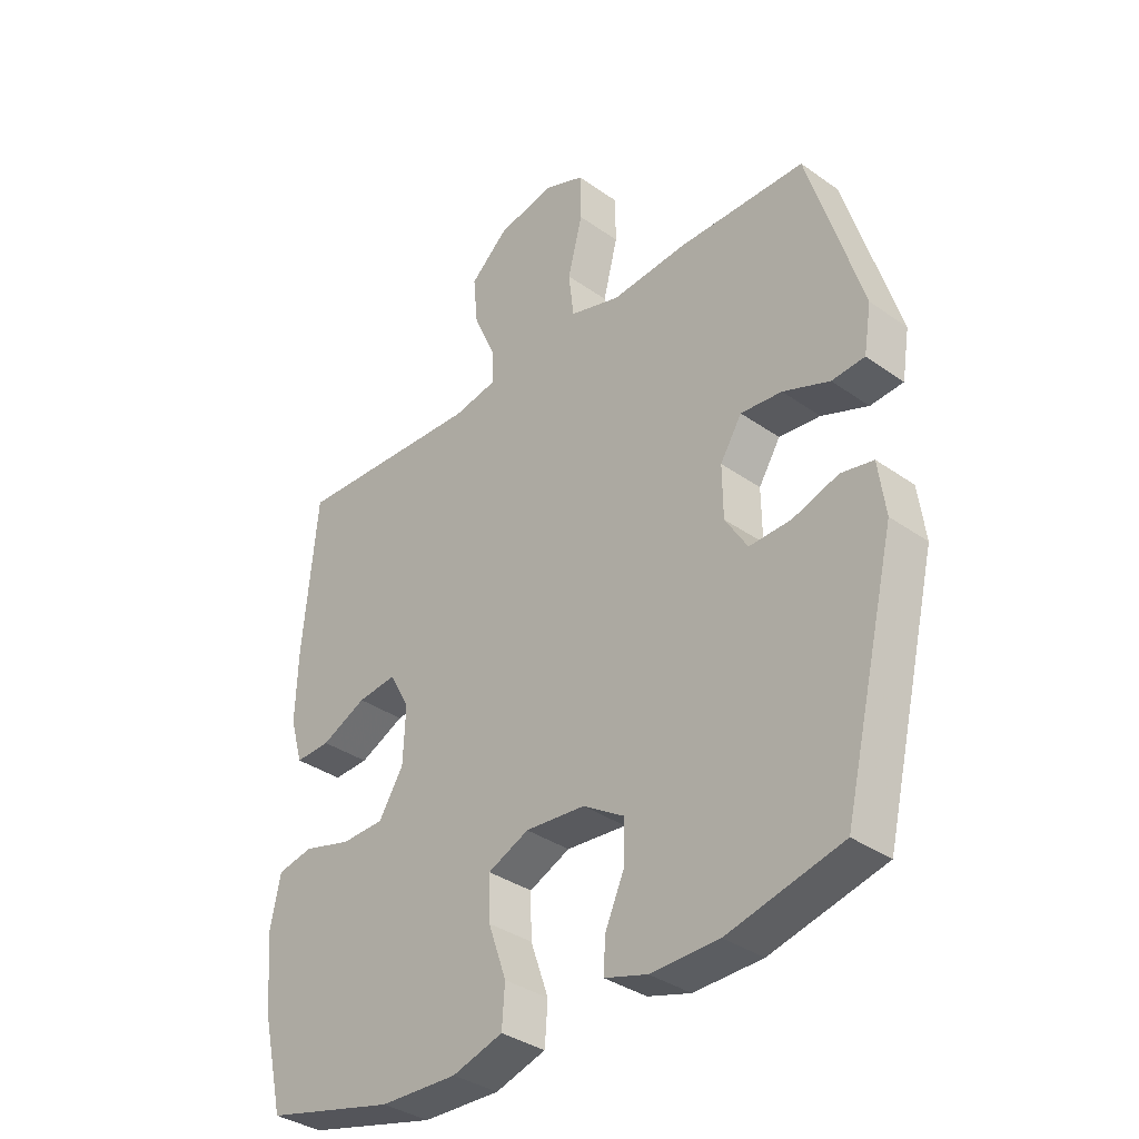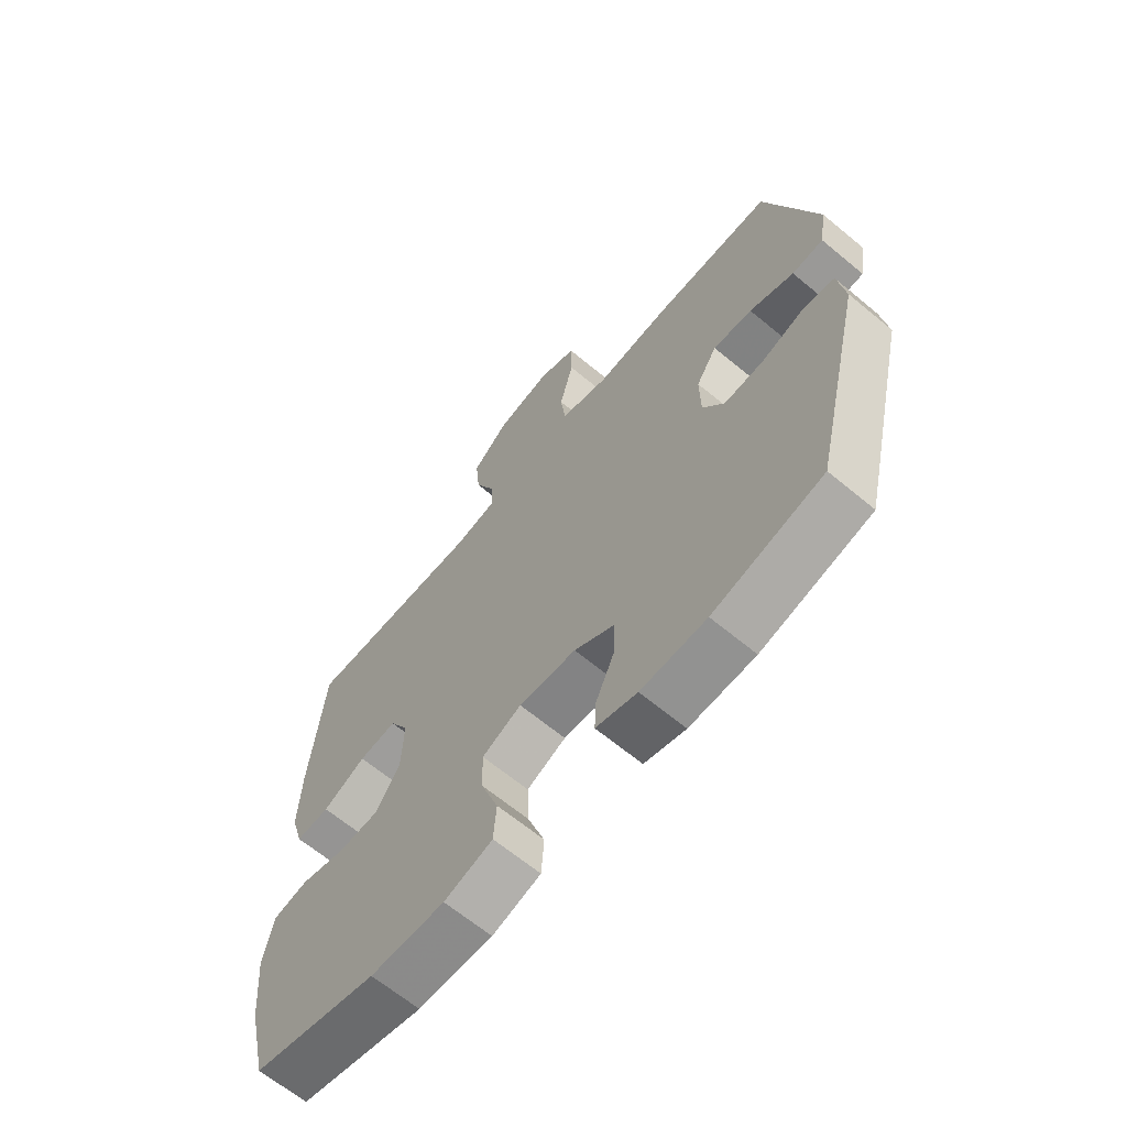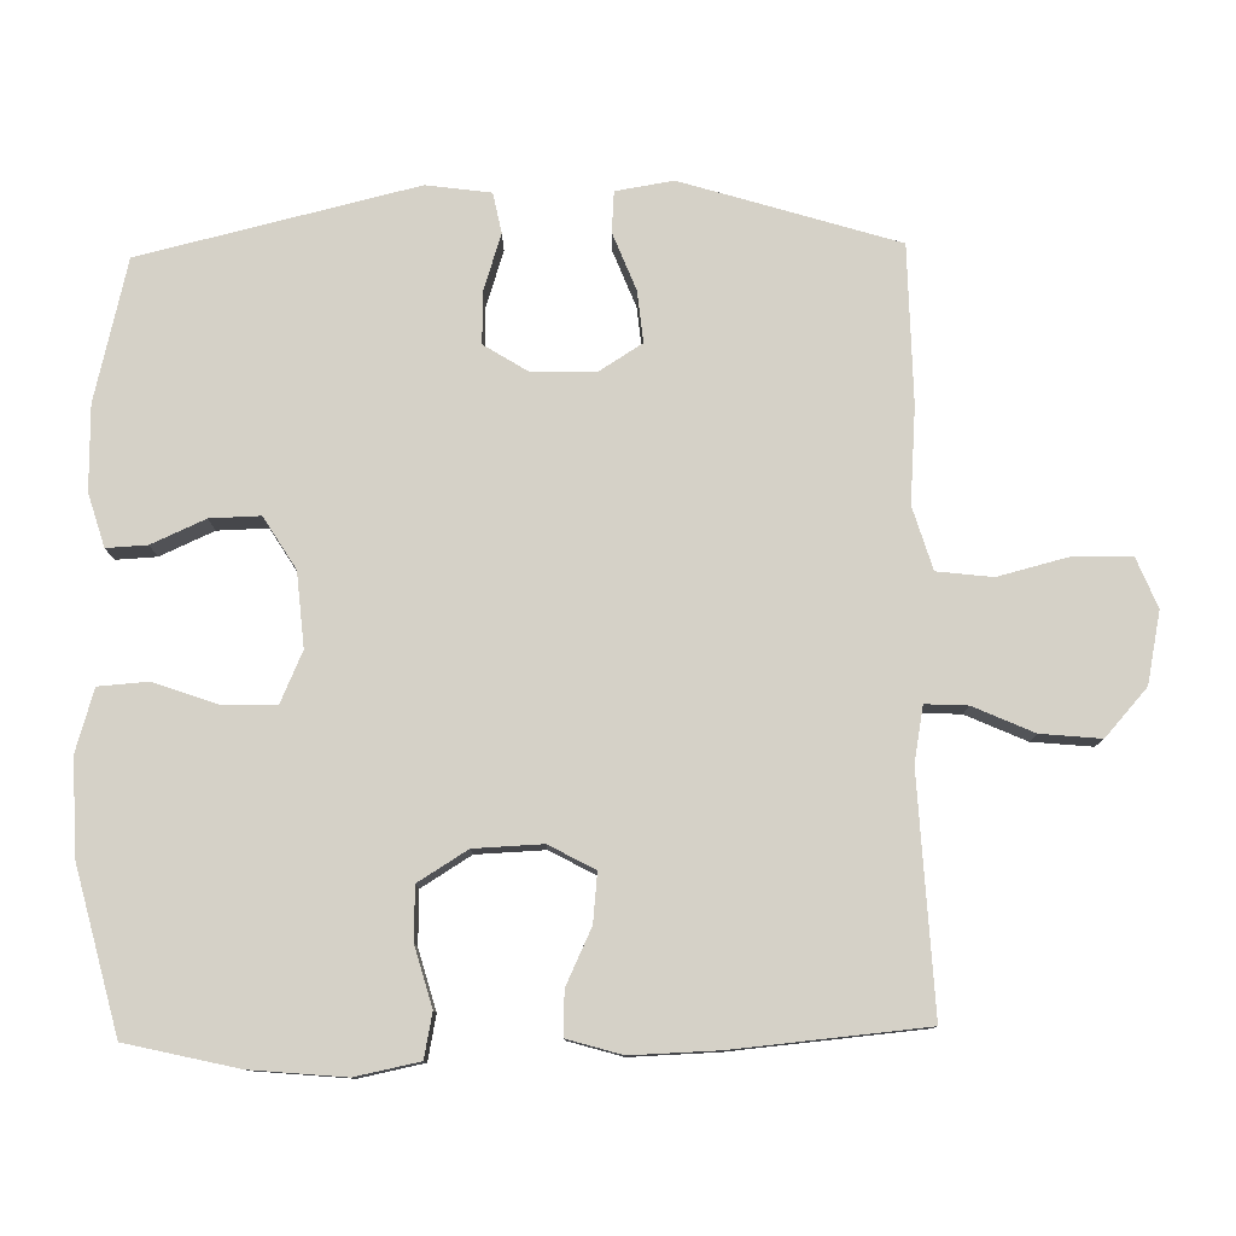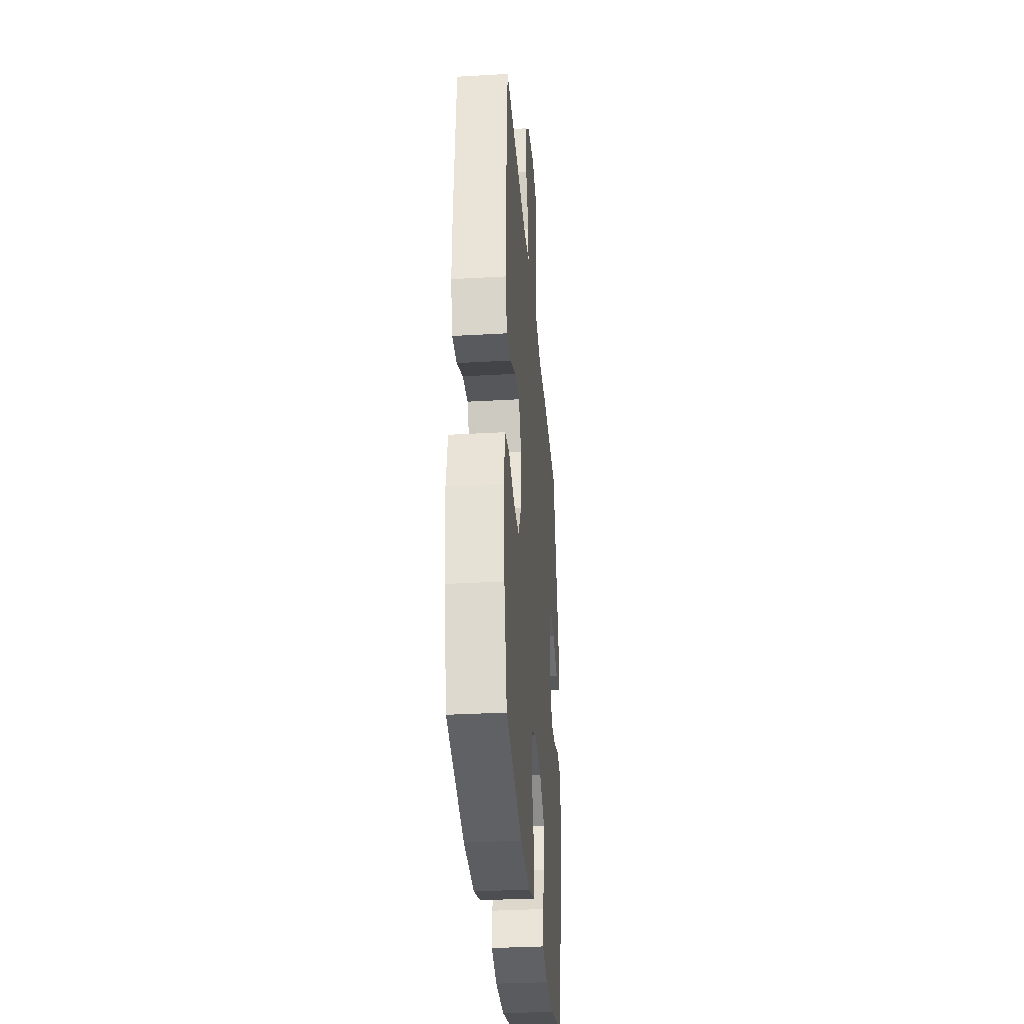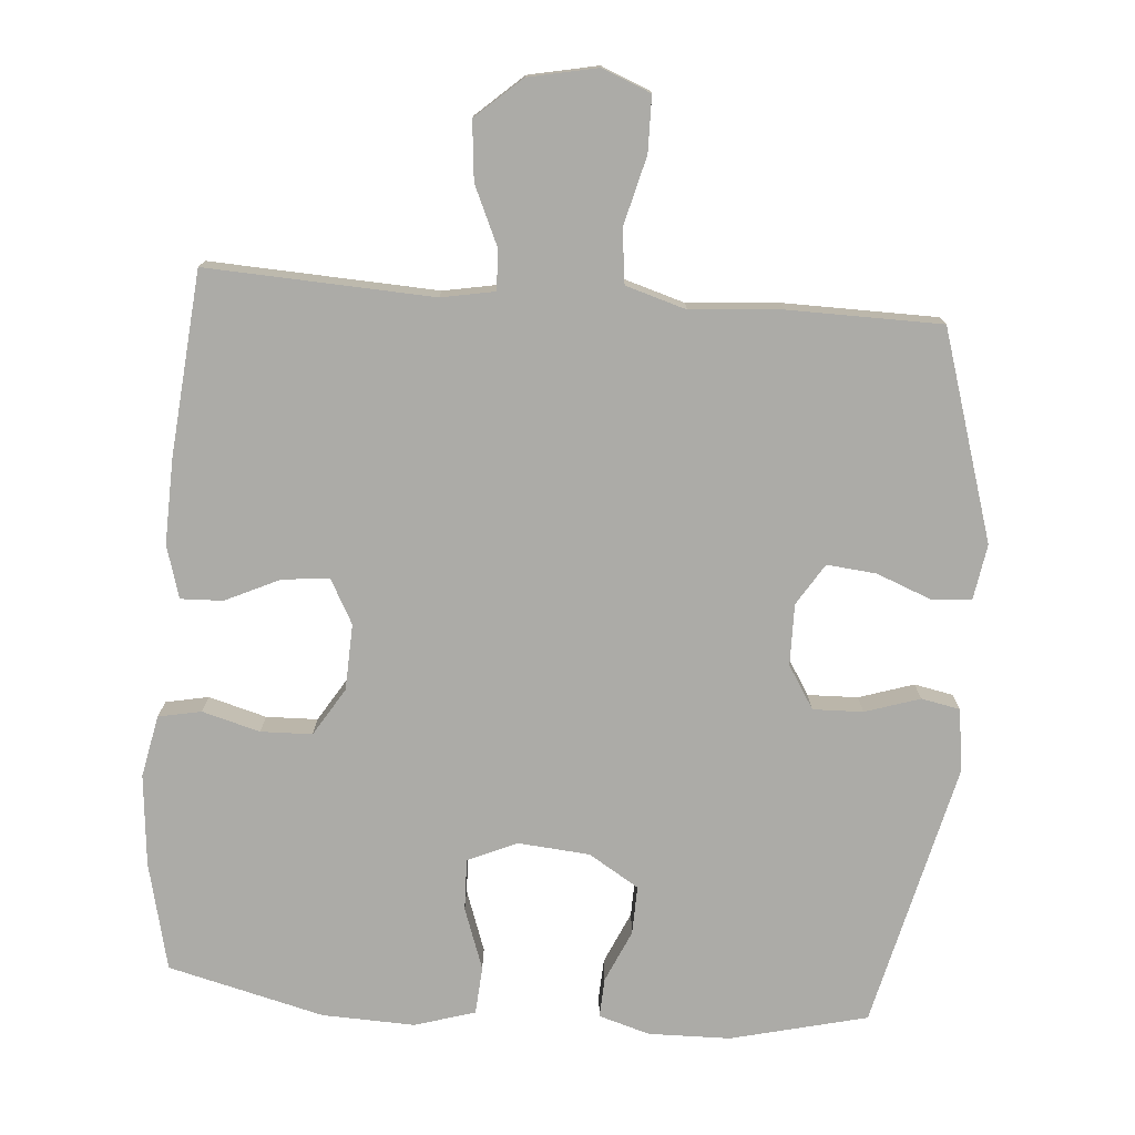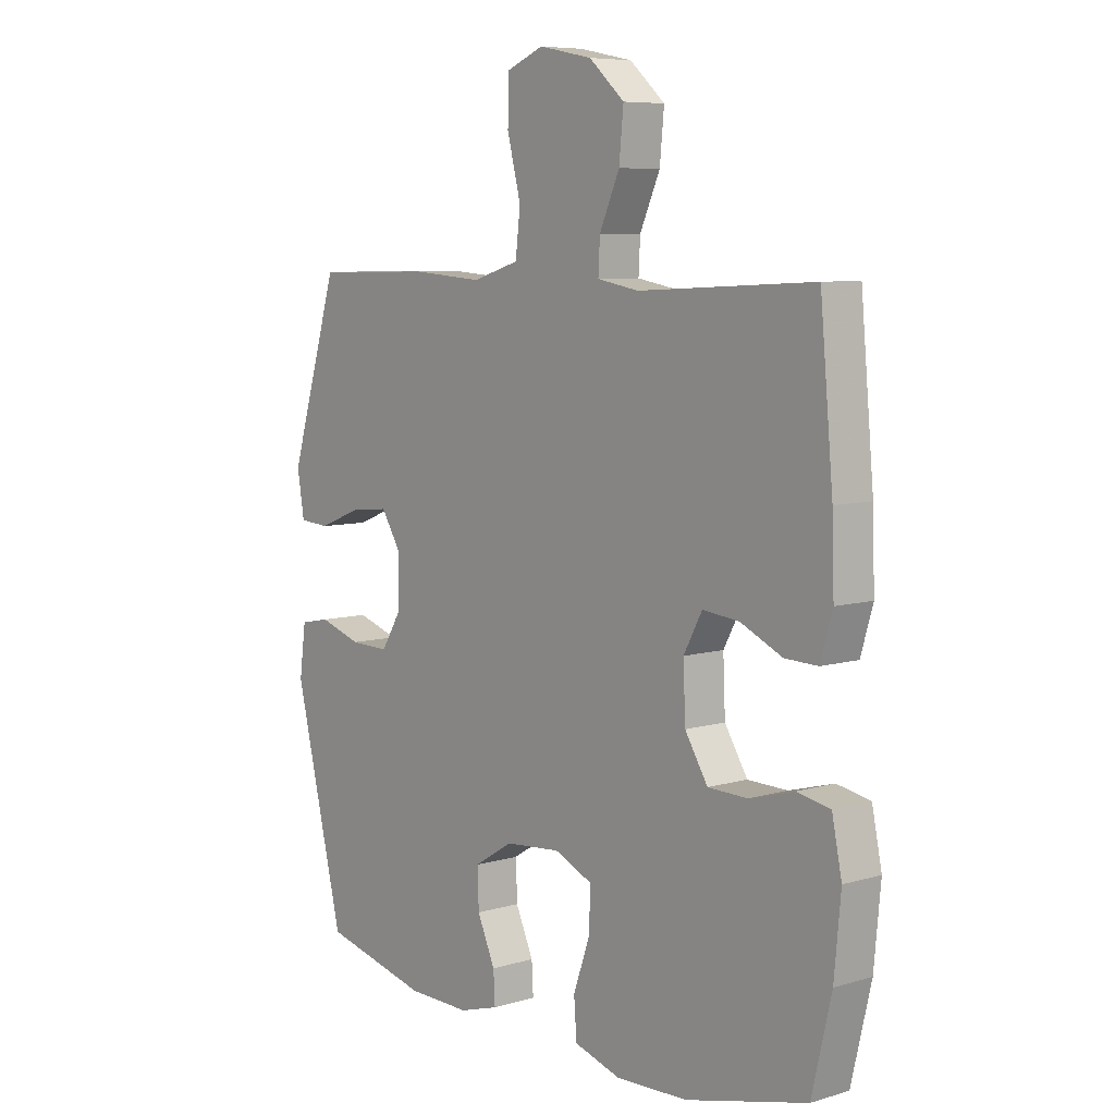
<metadata>
{"format":"obj","ext":"obj","renderer":"f3d","projection":"perspective","resolution":1024,"background":"white","views":[{"elev":-35.5,"azim":47.0,"up":"+Z"},{"elev":-65.5,"azim":50.2,"up":"+Z"},{"elev":79.0,"azim":-91.1,"up":"+Y"},{"elev":-33.4,"azim":-85.5,"up":"+Z"},{"elev":-76.3,"azim":-4.4,"up":"+Y"},{"elev":7.3,"azim":-130.1,"up":"+Z"}]}
</metadata>
<code>
v -0.5 0.07 0.5
v -0.178 0.07 0.484
v -0.102 0.07 0.498
v -0.105 0.07 0.556
v -0.142 0.07 0.639
v -0.15 0.07 0.722
v -0.085 0.07 0.78
v 0.013 0.07 0.8
v 0.082 0.07 0.772
v 0.083 0.07 0.693
v 0.058 0.07 0.595
v 0.067 0.07 0.519
v 0.153 0.07 0.493
v 0.283 0.07 0.503
v 0.5 0.07 0.5
v 0.591 0.07 0.204
v 0.578 0.07 0.125
v 0.522 0.07 0.121
v 0.443 0.07 0.152
v 0.373 0.07 0.159
v 0.336 0.07 0.1
v 0.337 0.07 0.013
v 0.375 0.07 -0.048
v 0.446 0.07 -0.046
v 0.524 0.07 -0.021
v 0.579 0.07 -0.032
v 0.591 0.07 -0.121
v 0.5 0.07 -0.5
v 0.306 0.07 -0.547
v 0.19 0.07 -0.549
v 0.117 0.07 -0.527
v 0.12 0.07 -0.471
v 0.153 0.07 -0.397
v 0.155 0.07 -0.328
v 0.084 0.07 -0.284
v -0.018 0.07 -0.275
v -0.088 0.07 -0.306
v -0.086 0.07 -0.379
v -0.055 0.07 -0.467
v -0.06 0.07 -0.535
v -0.146 0.07 -0.561
v -0.278 0.07 -0.556
v -0.5 0.07 -0.5
v -0.536 0.07 -0.346
v -0.548 0.07 -0.216
v -0.53 0.07 -0.128
v -0.469 0.07 -0.116
v -0.387 0.07 -0.139
v -0.314 0.07 -0.137
v -0.272 0.07 -0.069
v -0.268 0.07 0.025
v -0.302 0.07 0.088
v -0.369 0.07 0.081
v -0.446 0.07 0.045
v -0.506 0.07 0.043
v -0.528 0.07 0.118
v -0.524 0.07 0.238
v -0.5 0 0.5
v -0.178 0 0.484
v -0.102 0 0.498
v -0.105 0 0.556
v -0.142 0 0.639
v -0.15 0 0.722
v -0.085 0 0.78
v 0.013 0 0.8
v 0.082 0 0.772
v 0.083 0 0.693
v 0.058 0 0.595
v 0.067 0 0.519
v 0.153 0 0.493
v 0.283 0 0.503
v 0.5 0 0.5
v 0.591 0 0.204
v 0.578 0 0.125
v 0.522 0 0.121
v 0.443 0 0.152
v 0.373 0 0.159
v 0.336 0 0.1
v 0.337 0 0.013
v 0.375 0 -0.048
v 0.446 0 -0.046
v 0.524 0 -0.021
v 0.579 0 -0.032
v 0.591 0 -0.121
v 0.5 0 -0.5
v 0.306 0 -0.547
v 0.19 0 -0.549
v 0.117 0 -0.527
v 0.12 0 -0.471
v 0.153 0 -0.397
v 0.155 0 -0.328
v 0.084 0 -0.284
v -0.018 0 -0.275
v -0.088 0 -0.306
v -0.086 0 -0.379
v -0.055 0 -0.467
v -0.06 0 -0.535
v -0.146 0 -0.561
v -0.278 0 -0.556
v -0.5 0 -0.5
v -0.536 0 -0.346
v -0.548 0 -0.216
v -0.53 0 -0.128
v -0.469 0 -0.116
v -0.387 0 -0.139
v -0.314 0 -0.137
v -0.272 0 -0.069
v -0.268 0 0.025
v -0.302 0 0.088
v -0.369 0 0.081
v -0.446 0 0.045
v -0.506 0 0.043
v -0.528 0 0.118
v -0.524 0 0.238
f 57 1 2
f 56 57 2
f 55 56 2
f 54 55 2
f 53 54 2
f 52 53 2 3
f 51 52 3
f 50 51 3
f 46 47 48
f 45 46 48
f 44 45 48
f 43 44 48
f 42 43 48
f 41 42 48
f 40 41 48
f 39 40 48
f 38 39 48
f 37 38 48 49
f 36 37 49 50
f 31 32 33
f 30 31 33
f 29 30 33
f 28 29 33
f 27 28 33
f 26 27 33
f 25 26 33
f 24 25 33
f 23 24 33 34
f 22 23 34 35
f 17 18 19
f 16 17 19
f 15 16 19
f 14 15 19
f 13 14 19
f 12 13 19 20
f 9 10 11
f 8 9 11
f 7 8 11
f 6 7 11
f 5 6 11
f 4 5 11
f 3 4 11 12
f 50 3 12
f 36 50 12
f 35 36 12
f 22 35 12
f 21 22 12
f 12 20 21
f 59 58 114
f 59 114 113
f 59 113 112
f 59 112 111
f 59 111 110
f 60 59 110 109
f 60 109 108
f 60 108 107
f 105 104 103
f 105 103 102
f 105 102 101
f 105 101 100
f 105 100 99
f 105 99 98
f 105 98 97
f 105 97 96
f 105 96 95
f 106 105 95 94
f 107 106 94 93
f 90 89 88
f 90 88 87
f 90 87 86
f 90 86 85
f 90 85 84
f 90 84 83
f 90 83 82
f 90 82 81
f 91 90 81 80
f 92 91 80 79
f 76 75 74
f 76 74 73
f 76 73 72
f 76 72 71
f 76 71 70
f 77 76 70 69
f 68 67 66
f 68 66 65
f 68 65 64
f 68 64 63
f 68 63 62
f 68 62 61
f 69 68 61 60
f 69 60 107
f 69 107 93
f 69 93 92
f 69 92 79
f 69 79 78
f 78 77 69
f 1 58 59 2
f 2 59 60 3
f 3 60 61 4
f 4 61 62 5
f 5 62 63 6
f 6 63 64 7
f 7 64 65 8
f 8 65 66 9
f 9 66 67 10
f 10 67 68 11
f 11 68 69 12
f 12 69 70 13
f 13 70 71 14
f 14 71 72 15
f 15 72 73 16
f 16 73 74 17
f 17 74 75 18
f 18 75 76 19
f 19 76 77 20
f 20 77 78 21
f 21 78 79 22
f 22 79 80 23
f 23 80 81 24
f 24 81 82 25
f 25 82 83 26
f 26 83 84 27
f 27 84 85 28
f 28 85 86 29
f 29 86 87 30
f 30 87 88 31
f 31 88 89 32
f 32 89 90 33
f 33 90 91 34
f 34 91 92 35
f 35 92 93 36
f 36 93 94 37
f 37 94 95 38
f 38 95 96 39
f 39 96 97 40
f 40 97 98 41
f 41 98 99 42
f 42 99 100 43
f 43 100 101 44
f 44 101 102 45
f 45 102 103 46
f 46 103 104 47
f 47 104 105 48
f 48 105 106 49
f 49 106 107 50
f 50 107 108 51
f 51 108 109 52
f 52 109 110 53
f 53 110 111 54
f 54 111 112 55
f 55 112 113 56
f 56 113 114 57
f 57 114 58 1

</code>
